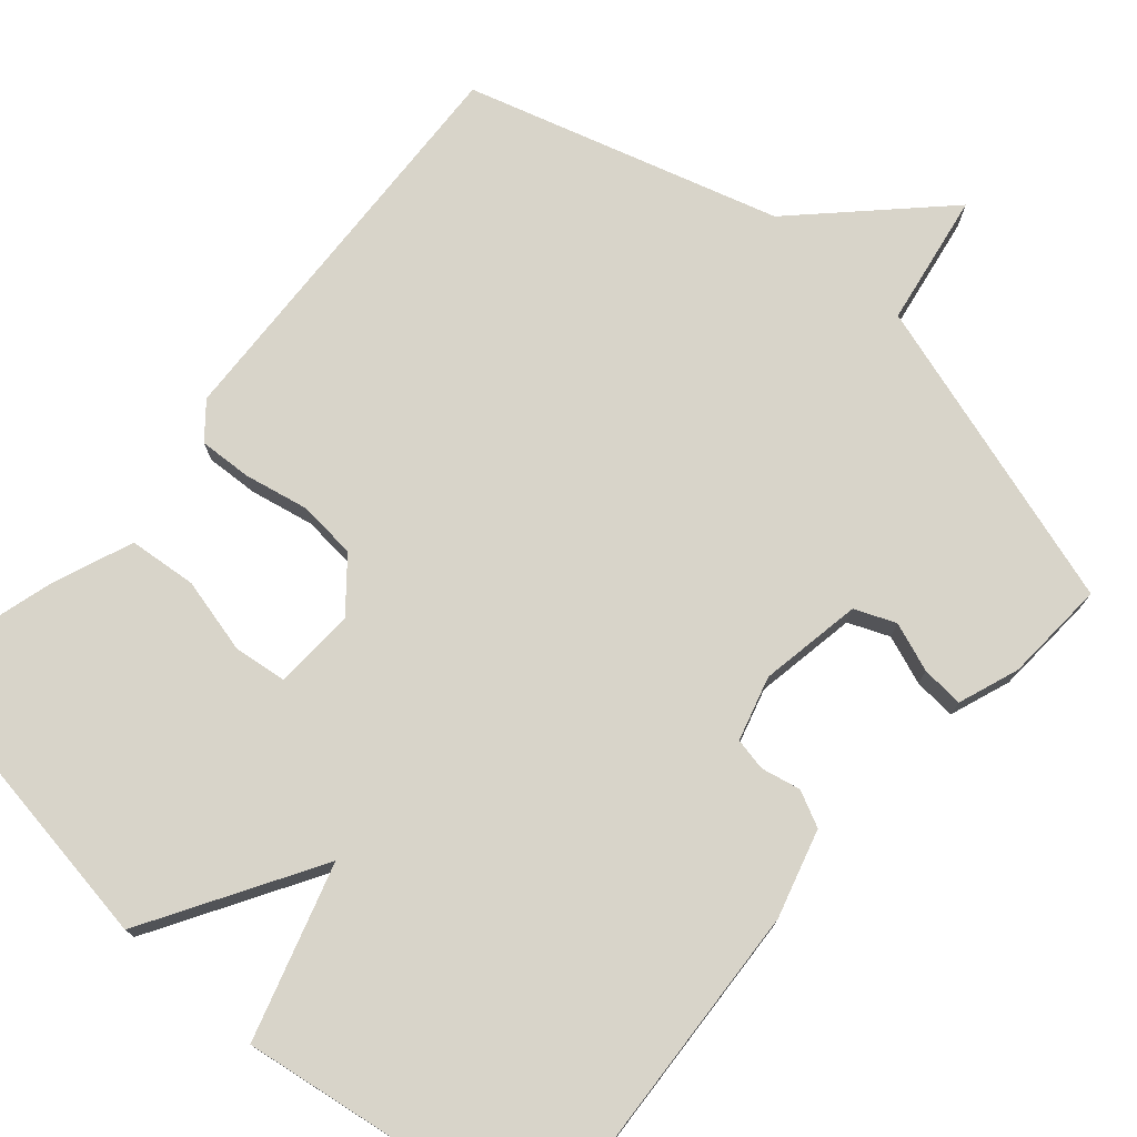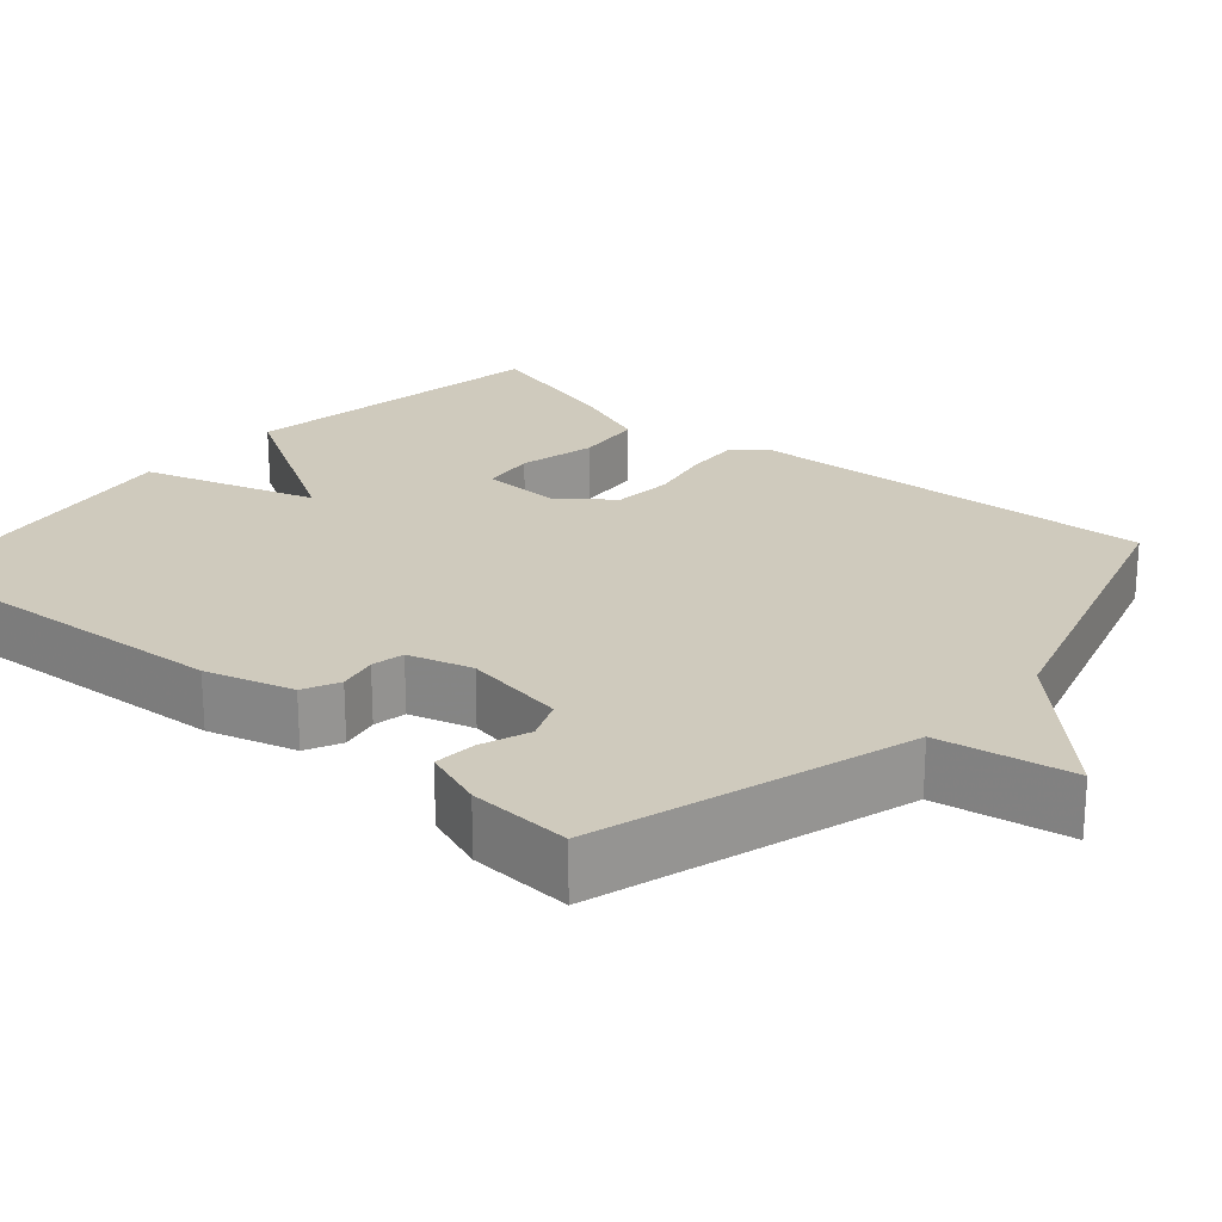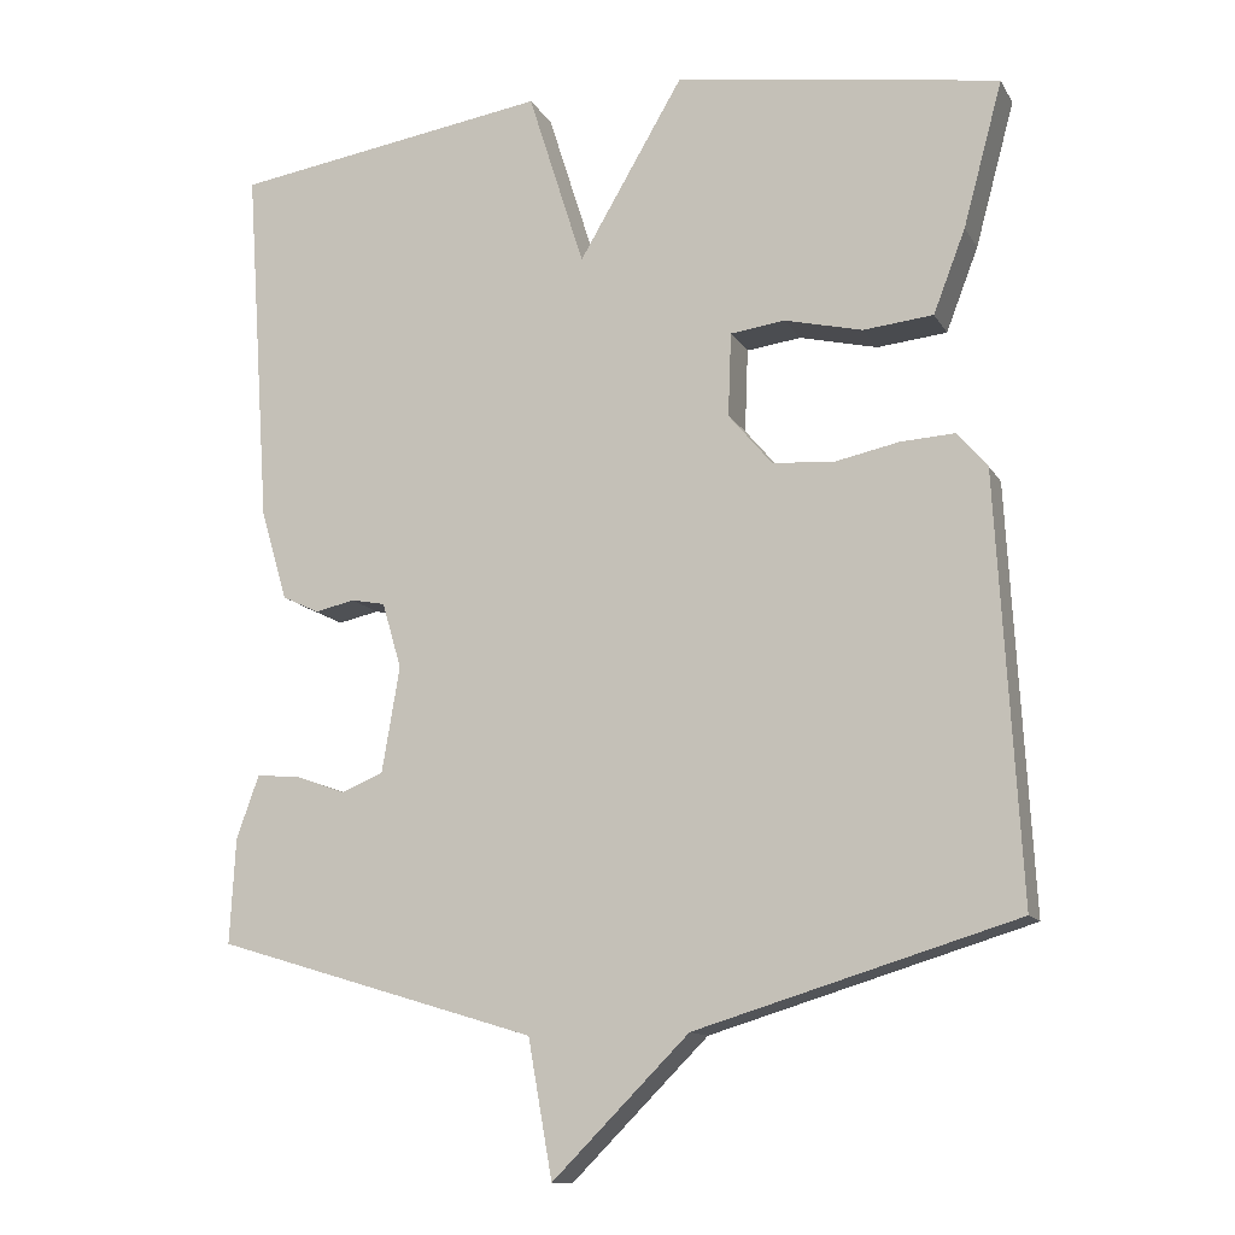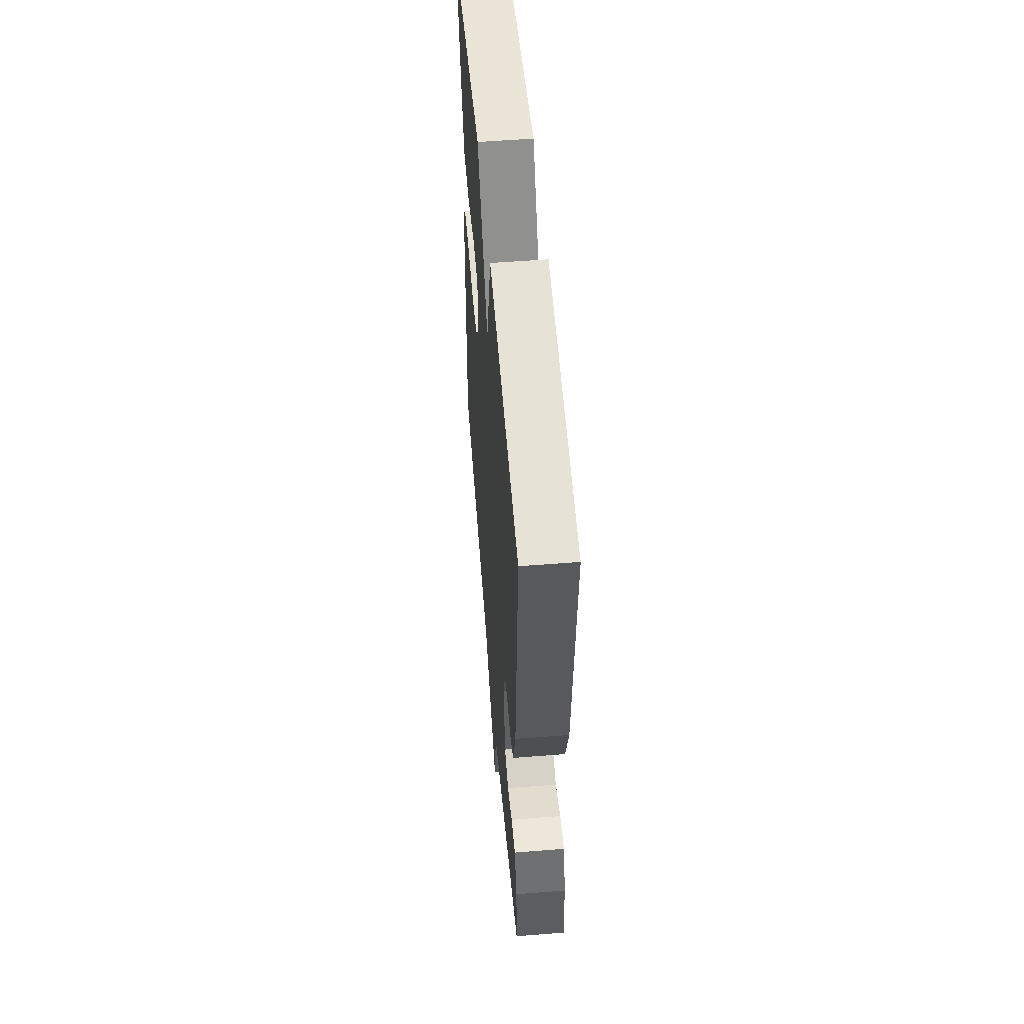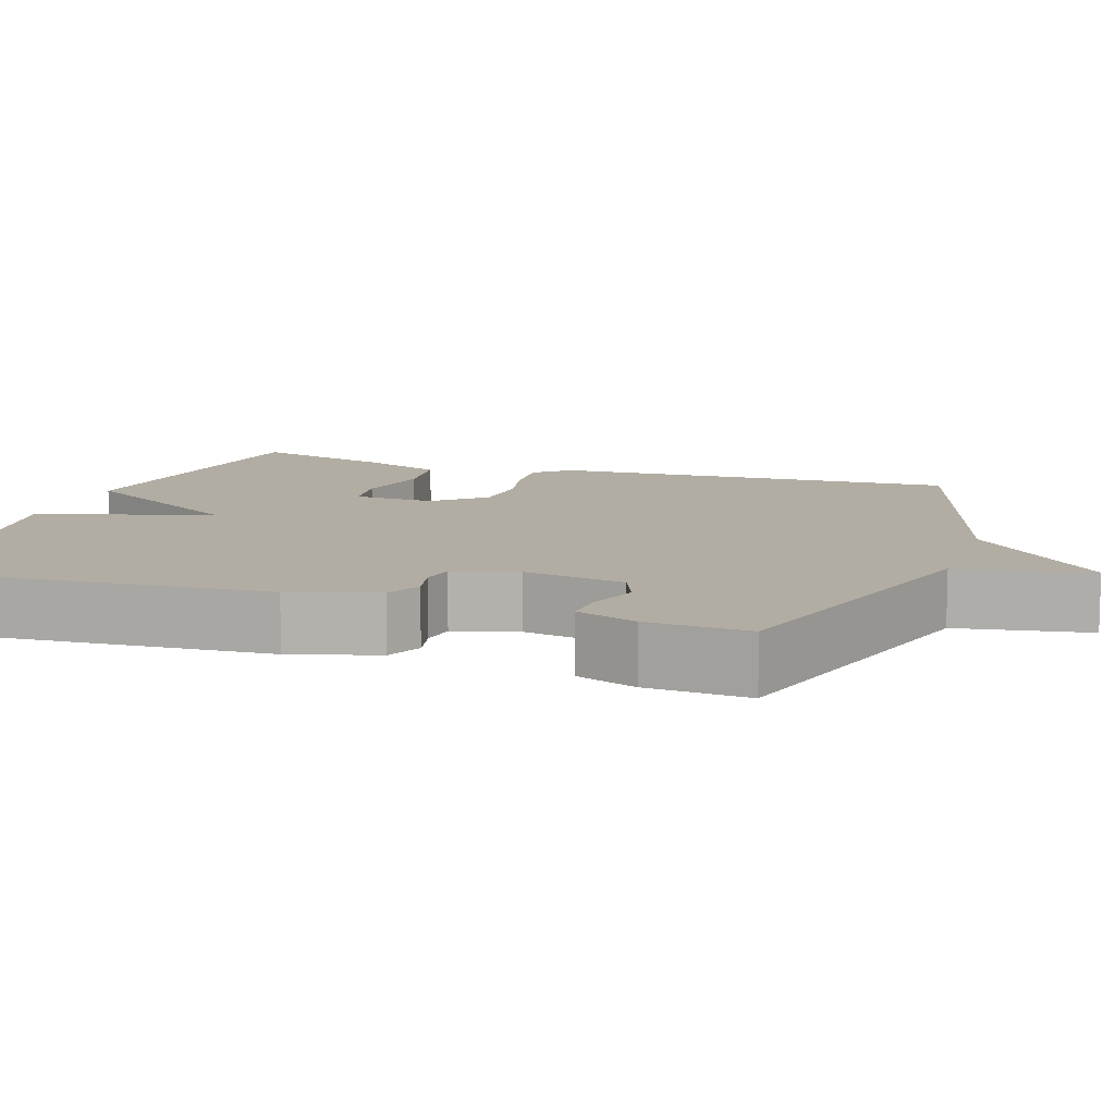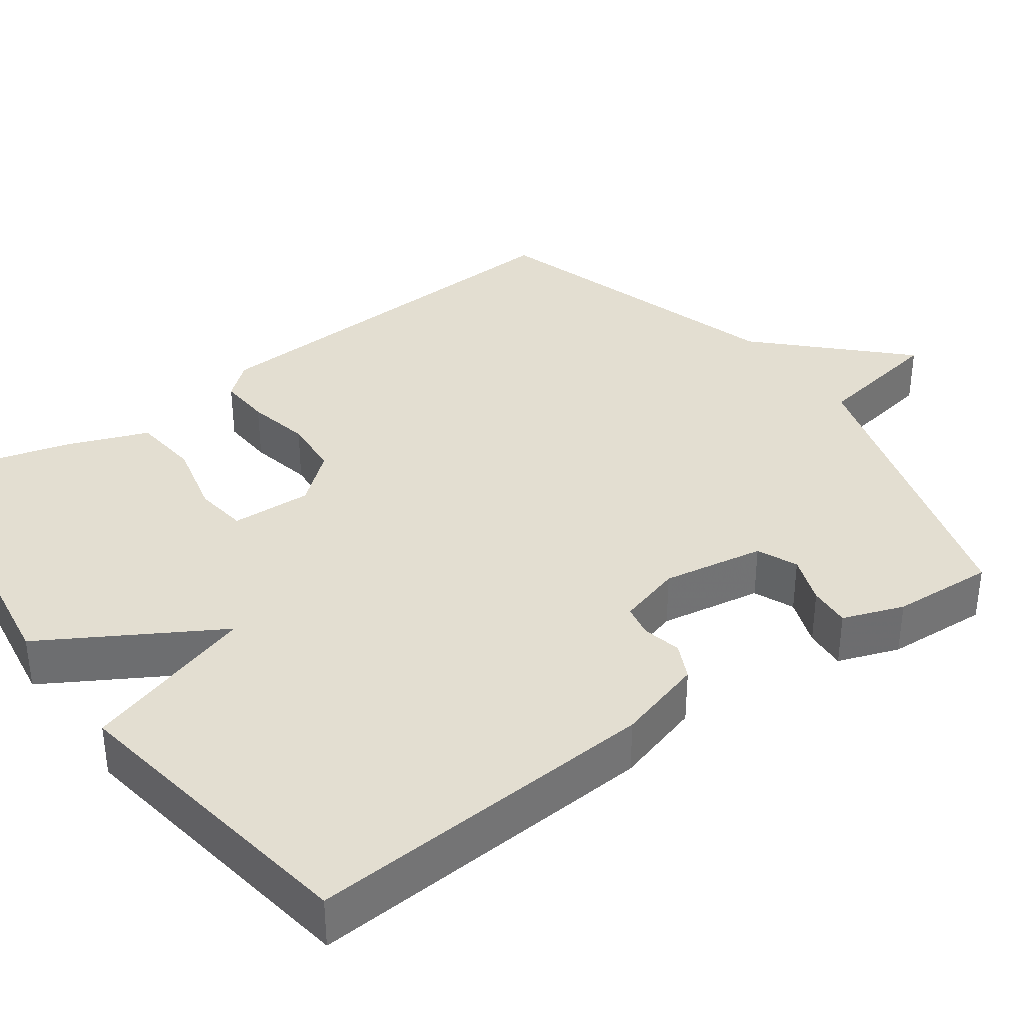
<metadata>
{"format":"obj","ext":"obj","renderer":"f3d","projection":"perspective","resolution":1024,"background":"white","views":[{"elev":75.2,"azim":41.3,"up":"+Y"},{"elev":22.8,"azim":131.2,"up":"+Y"},{"elev":-12.4,"azim":-160.4,"up":"+Z"},{"elev":55.2,"azim":85.2,"up":"+Z"},{"elev":10.6,"azim":108.6,"up":"+Y"},{"elev":36.2,"azim":54.1,"up":"+Y"}]}
</metadata>
<code>
v -0.5 0.07 -0.5
v -0.471 0.07 0.023
v -0.434 0.07 0.067
v -0.366 0.07 0.063
v -0.285 0.07 0.046
v -0.209 0.07 0.052
v -0.155 0.07 0.116
v -0.159 0.07 0.22
v -0.227 0.07 0.229
v -0.324 0.07 0.206
v -0.411 0.07 0.215
v -0.451 0.07 0.319
v -0.5 0.07 0.5
v -0.095 0.07 0.561
v 0.035 0.07 0.339
v 0.105 0.07 0.561
v 0.5 0.07 0.5
v 0.469 0.07 0.048
v 0.436 0.07 -0.064
v 0.39 0.07 -0.086
v 0.34 0.07 -0.075
v 0.298 0.07 -0.083
v 0.274 0.07 -0.165
v 0.296 0.07 -0.296
v 0.348 0.07 -0.318
v 0.411 0.07 -0.295
v 0.465 0.07 -0.291
v 0.493 0.07 -0.369
v 0.5 0.07 -0.5
v 0.099 0.07 -0.621
v 0.069 0.07 -0.791
v -0.101 0.07 -0.621
v -0.5 0 -0.5
v -0.471 0 0.023
v -0.434 0 0.067
v -0.366 0 0.063
v -0.285 0 0.046
v -0.209 0 0.052
v -0.155 0 0.116
v -0.159 0 0.22
v -0.227 0 0.229
v -0.324 0 0.206
v -0.411 0 0.215
v -0.451 0 0.319
v -0.5 0 0.5
v -0.095 0 0.561
v 0.035 0 0.339
v 0.105 0 0.561
v 0.5 0 0.5
v 0.469 0 0.048
v 0.436 0 -0.064
v 0.39 0 -0.086
v 0.34 0 -0.075
v 0.298 0 -0.083
v 0.274 0 -0.165
v 0.296 0 -0.296
v 0.348 0 -0.318
v 0.411 0 -0.295
v 0.465 0 -0.291
v 0.493 0 -0.369
v 0.5 0 -0.5
v 0.099 0 -0.621
v 0.069 0 -0.791
v -0.101 0 -0.621
f 30 31 32
f 29 30 32
f 28 29 32
f 27 28 32
f 26 27 32
f 25 26 32
f 32 1 2
f 25 32 2
f 24 25 2
f 3 4 5
f 2 3 5
f 24 2 5
f 23 24 5
f 22 23 5 6
f 21 22 6 7
f 19 20 21
f 18 19 21
f 17 18 21
f 16 17 21
f 15 16 21
f 15 21 7 8
f 13 14 15
f 12 13 15
f 11 12 15
f 10 11 15
f 9 10 15
f 8 9 15
f 64 63 62
f 64 62 61
f 64 61 60
f 64 60 59
f 64 59 58
f 64 58 57
f 34 33 64
f 34 64 57
f 34 57 56
f 37 36 35
f 37 35 34
f 37 34 56
f 37 56 55
f 38 37 55 54
f 39 38 54 53
f 53 52 51
f 53 51 50
f 53 50 49
f 53 49 48
f 53 48 47
f 40 39 53 47
f 47 46 45
f 47 45 44
f 47 44 43
f 47 43 42
f 47 42 41
f 47 41 40
f 1 33 34 2
f 2 34 35 3
f 3 35 36 4
f 4 36 37 5
f 5 37 38 6
f 6 38 39 7
f 7 39 40 8
f 8 40 41 9
f 9 41 42 10
f 10 42 43 11
f 11 43 44 12
f 12 44 45 13
f 13 45 46 14
f 14 46 47 15
f 15 47 48 16
f 16 48 49 17
f 17 49 50 18
f 18 50 51 19
f 19 51 52 20
f 20 52 53 21
f 21 53 54 22
f 22 54 55 23
f 23 55 56 24
f 24 56 57 25
f 25 57 58 26
f 26 58 59 27
f 27 59 60 28
f 28 60 61 29
f 29 61 62 30
f 30 62 63 31
f 31 63 64 32
f 32 64 33 1

</code>
